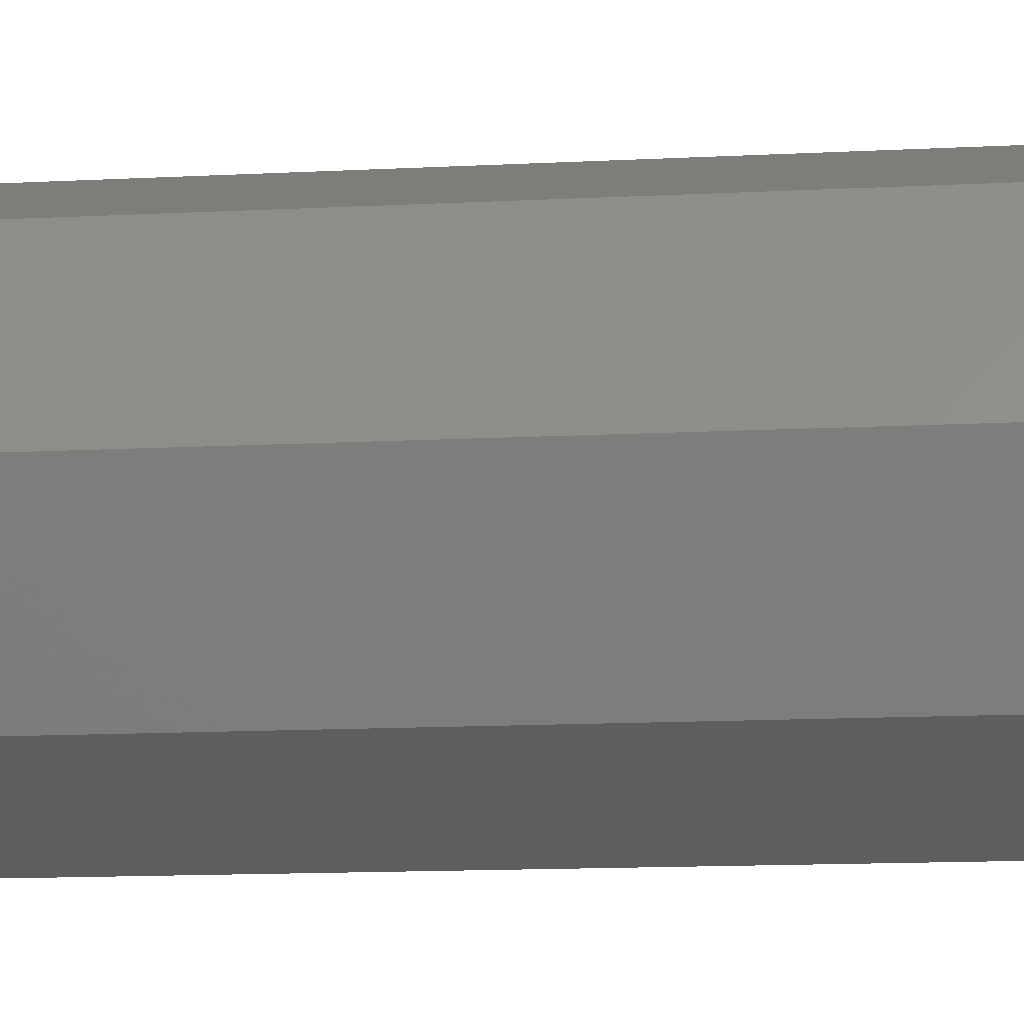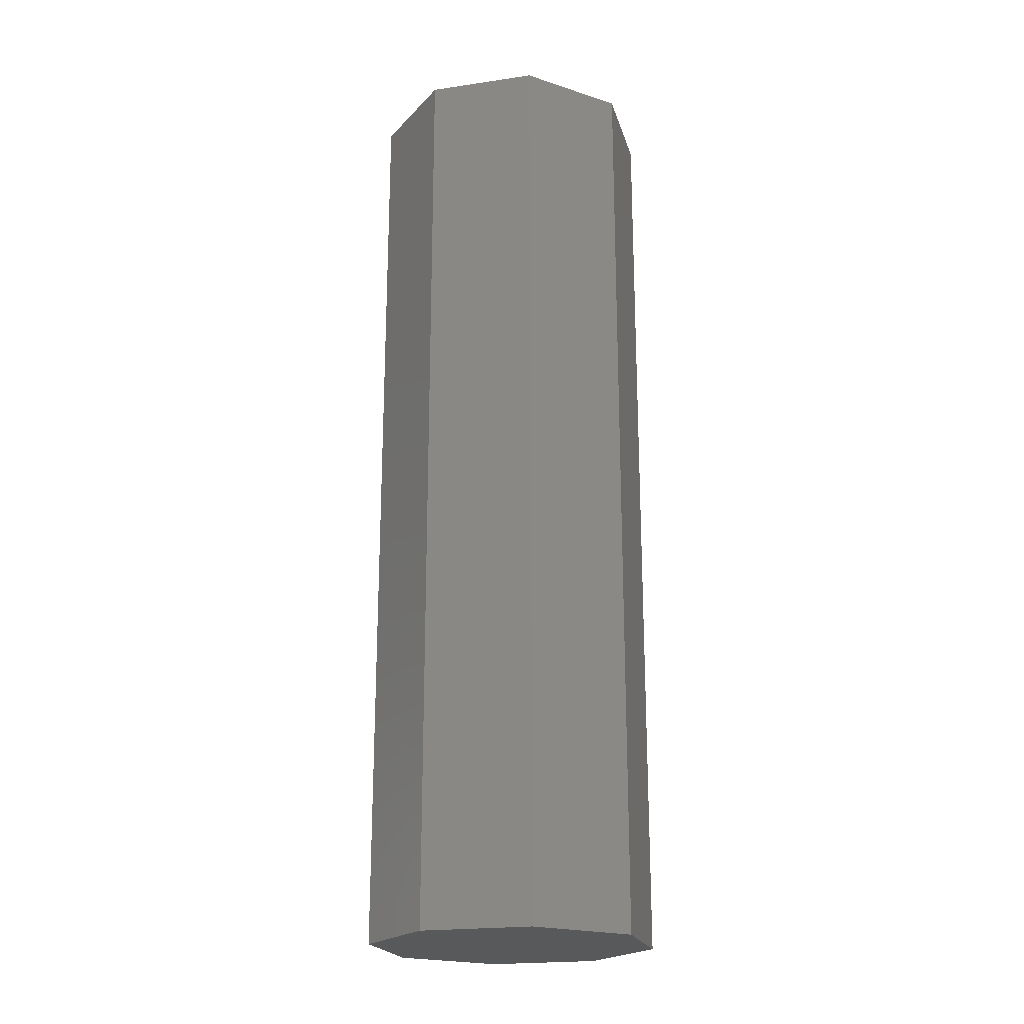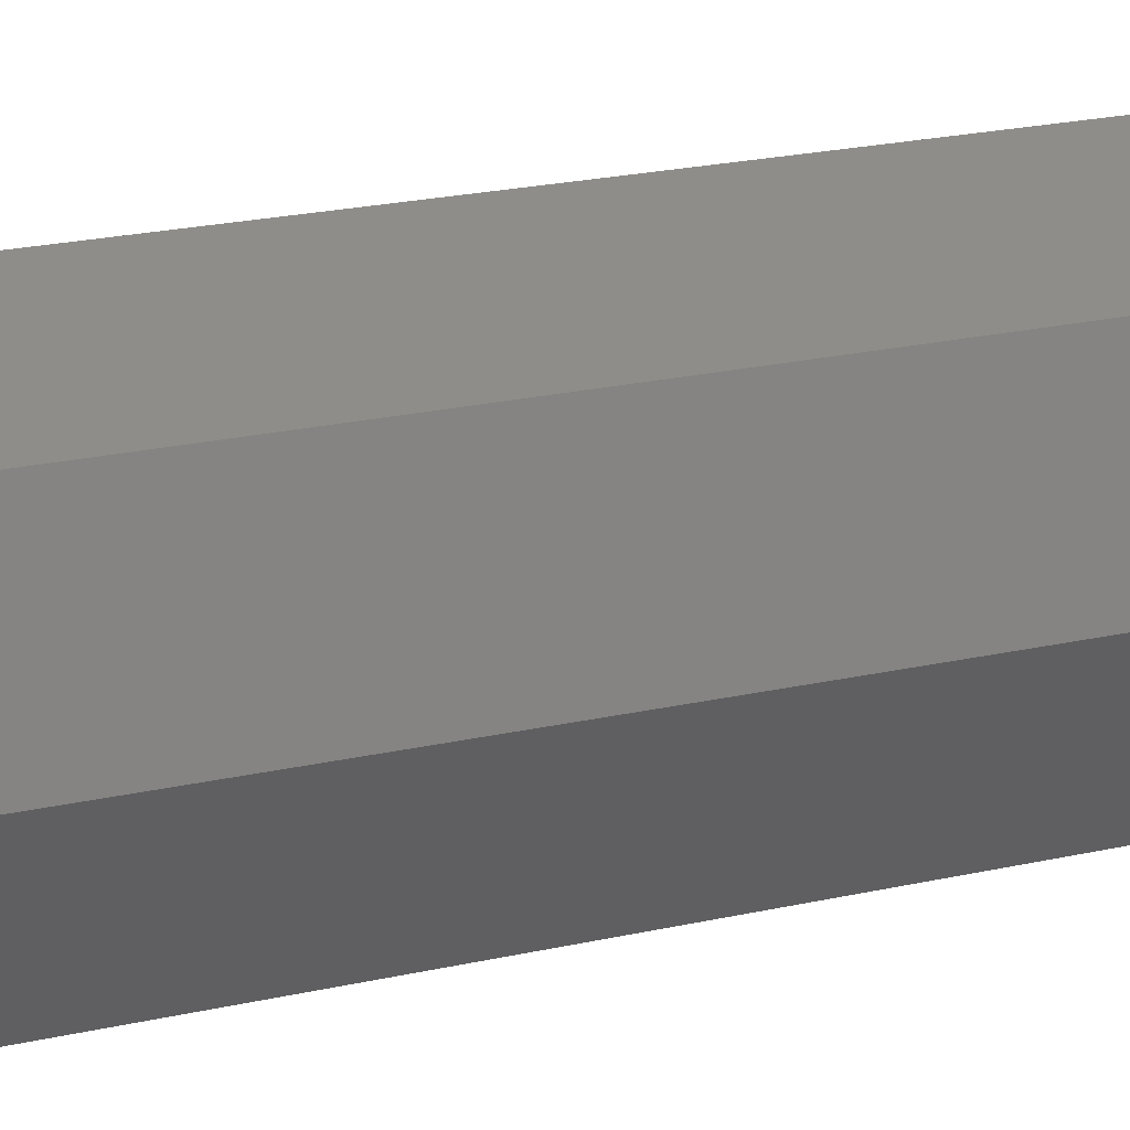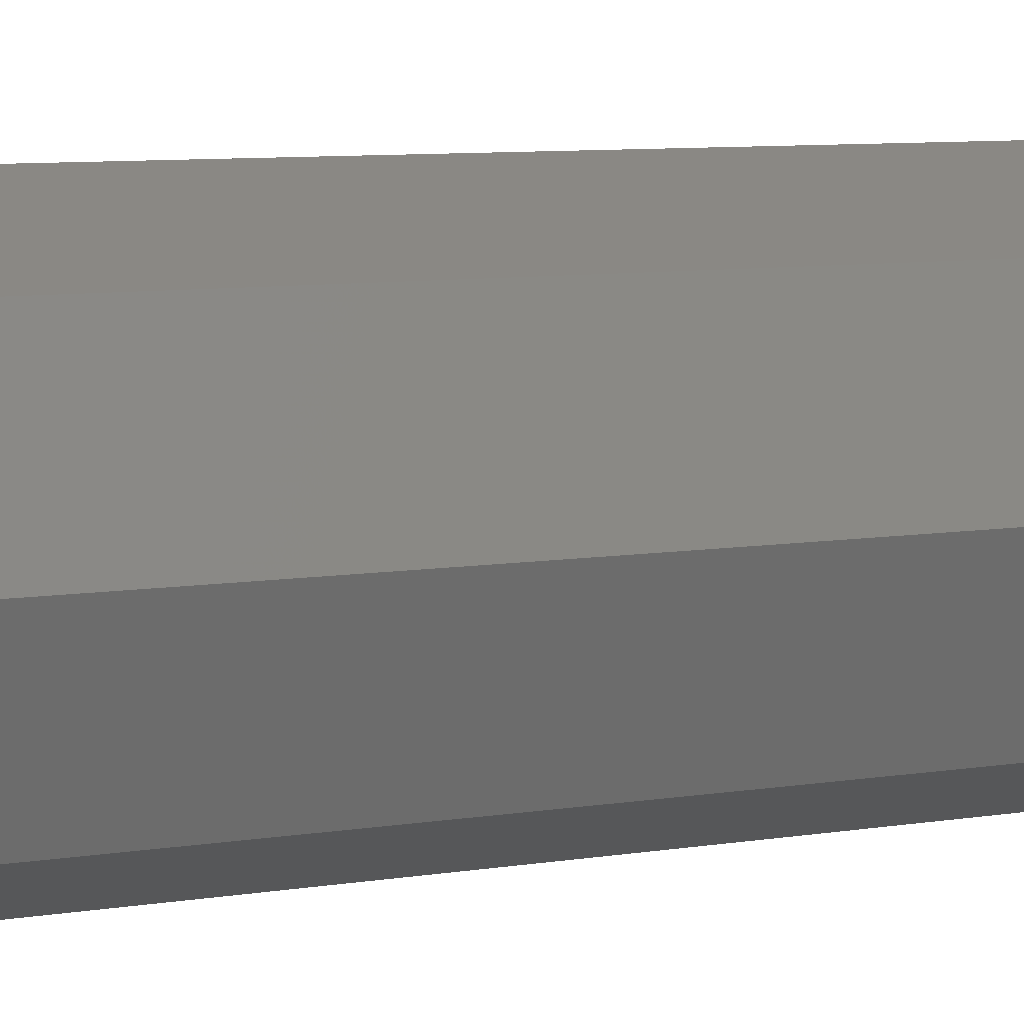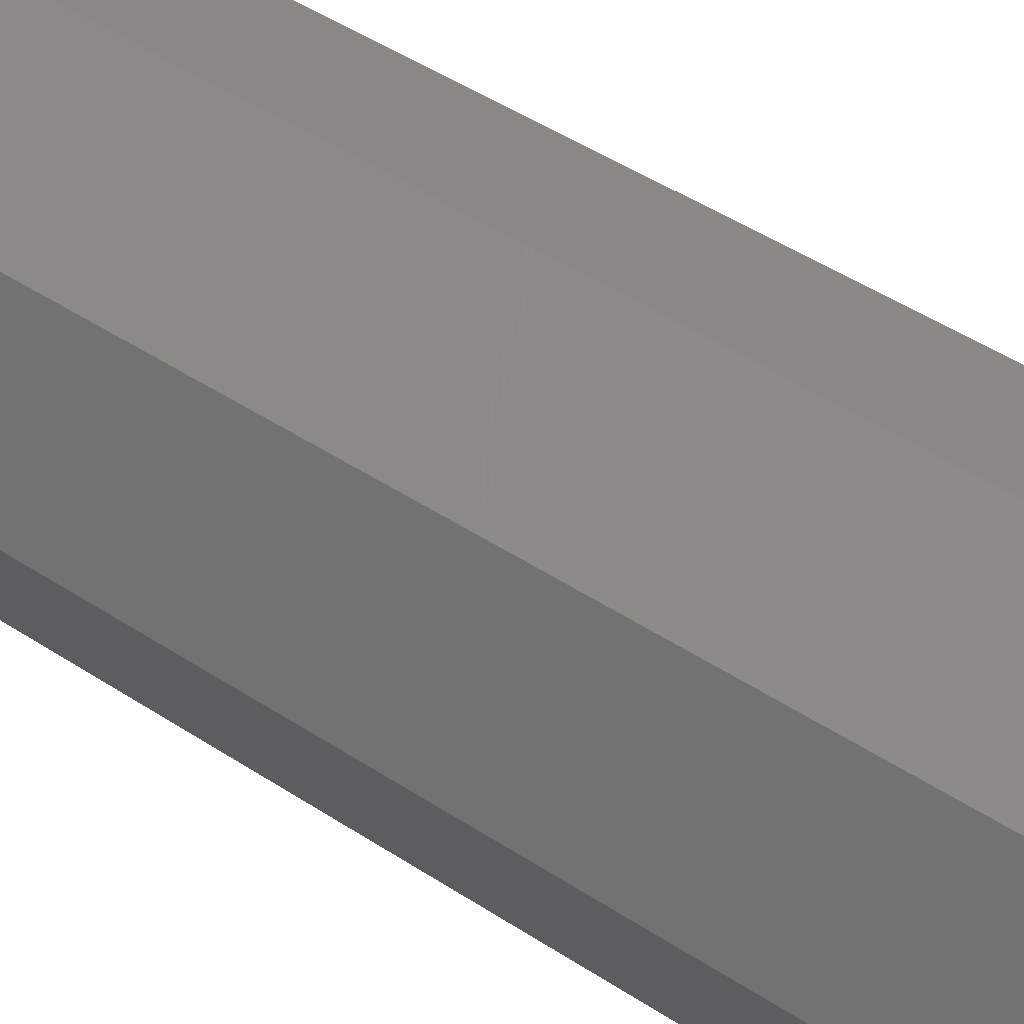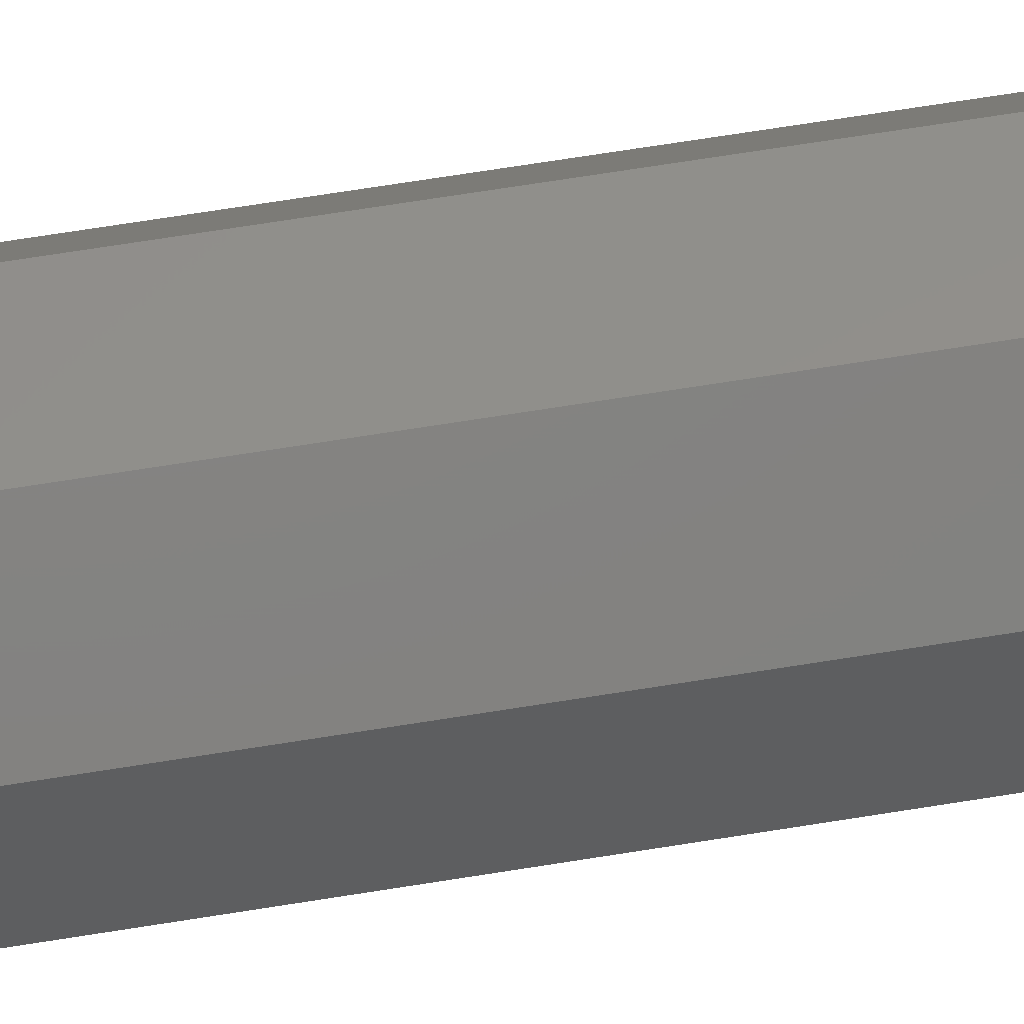
<metadata>
{"format":"stl","ext":"stl","renderer":"f3d","projection":"perspective","resolution":1024,"background":"white","views":[{"elev":-11.0,"azim":98.2,"up":"+Y"},{"elev":-21.0,"azim":-97.7,"up":"+Z"},{"elev":19.8,"azim":66.2,"up":"+Y"},{"elev":6.5,"azim":60.3,"up":"+Y"},{"elev":43.4,"azim":128.5,"up":"+Y"},{"elev":75.3,"azim":-98.8,"up":"+Y"}]}
</metadata>
<code>
# stl→obj: 16 verts, 28 faces
v 0.1 0 1.925
v 0.07071 0.07071 1.275
v 0.07071 0.07071 1.925
v 0.1 0 1.275
v 0 0.1 1.925
v 0 0.1 1.275
v -0.07071 0.07071 1.925
v -0.07071 0.07071 1.275
v -0.1 0 1.275
v -0.1 0 1.925
v -0.07071 -0.07071 1.275
v -0.07071 -0.07071 1.925
v 0 -0.1 1.925
v 0 -0.1 1.275
v 0.07071 -0.07071 1.925
v 0.07071 -0.07071 1.275
f 1 2 3
f 2 1 4
f 2 5 3
f 5 2 6
f 6 7 5
f 7 6 8
f 9 7 8
f 7 9 10
f 11 10 9
f 10 11 12
f 11 13 12
f 13 11 14
f 14 15 13
f 15 14 16
f 15 4 1
f 4 15 16
f 16 2 4
f 14 2 16
f 14 6 2
f 11 6 14
f 11 8 6
f 8 11 9
f 3 15 1
f 5 15 3
f 5 13 15
f 7 13 5
f 7 12 13
f 12 7 10

</code>
